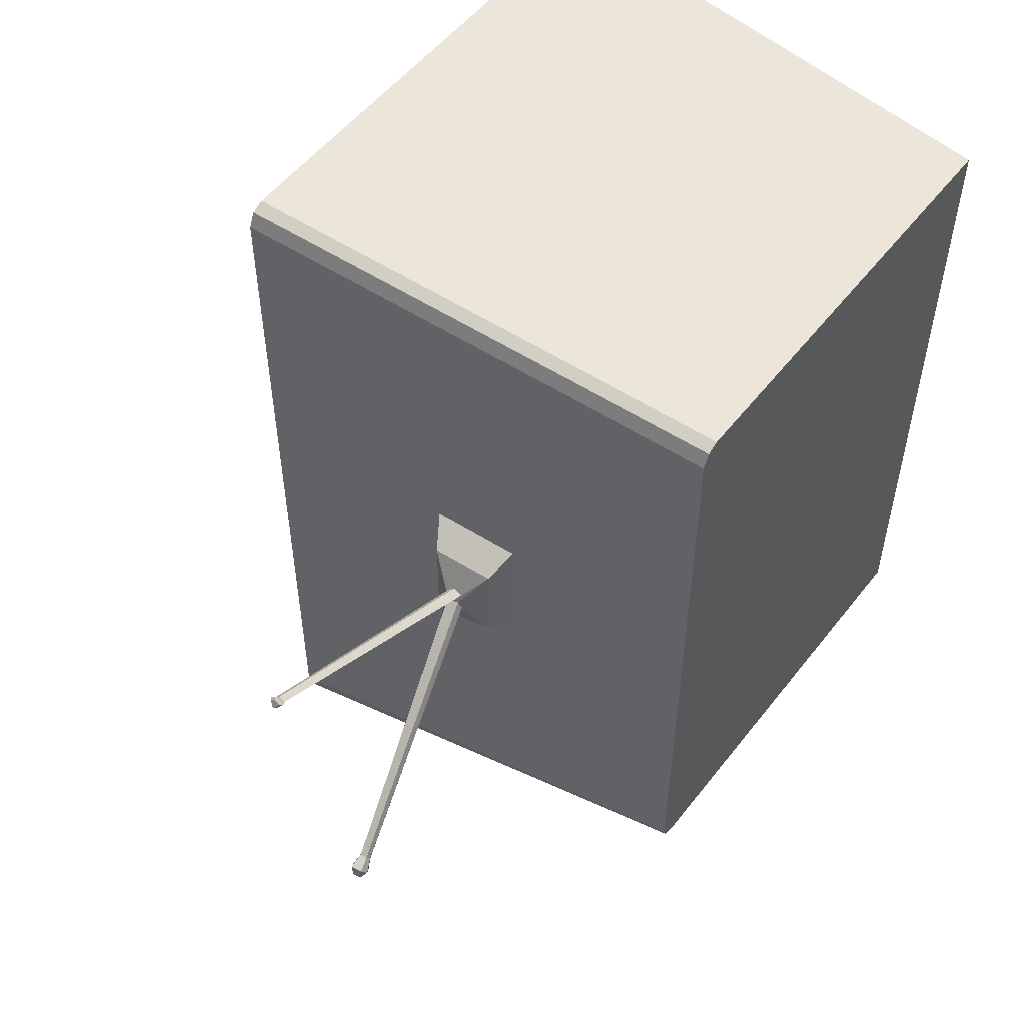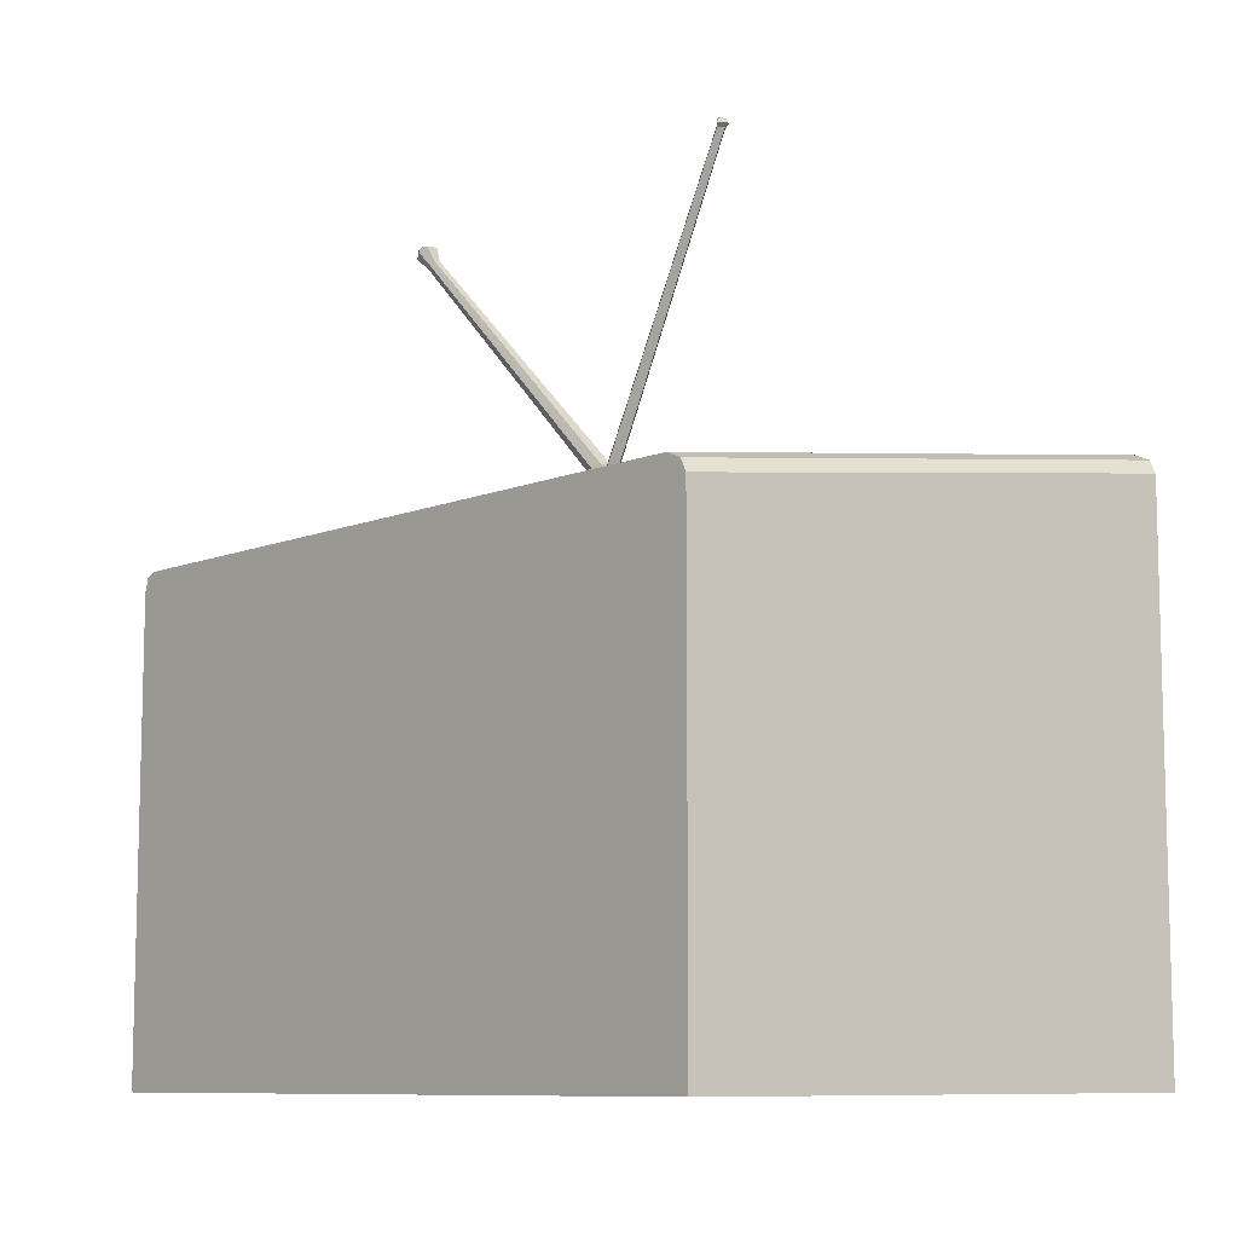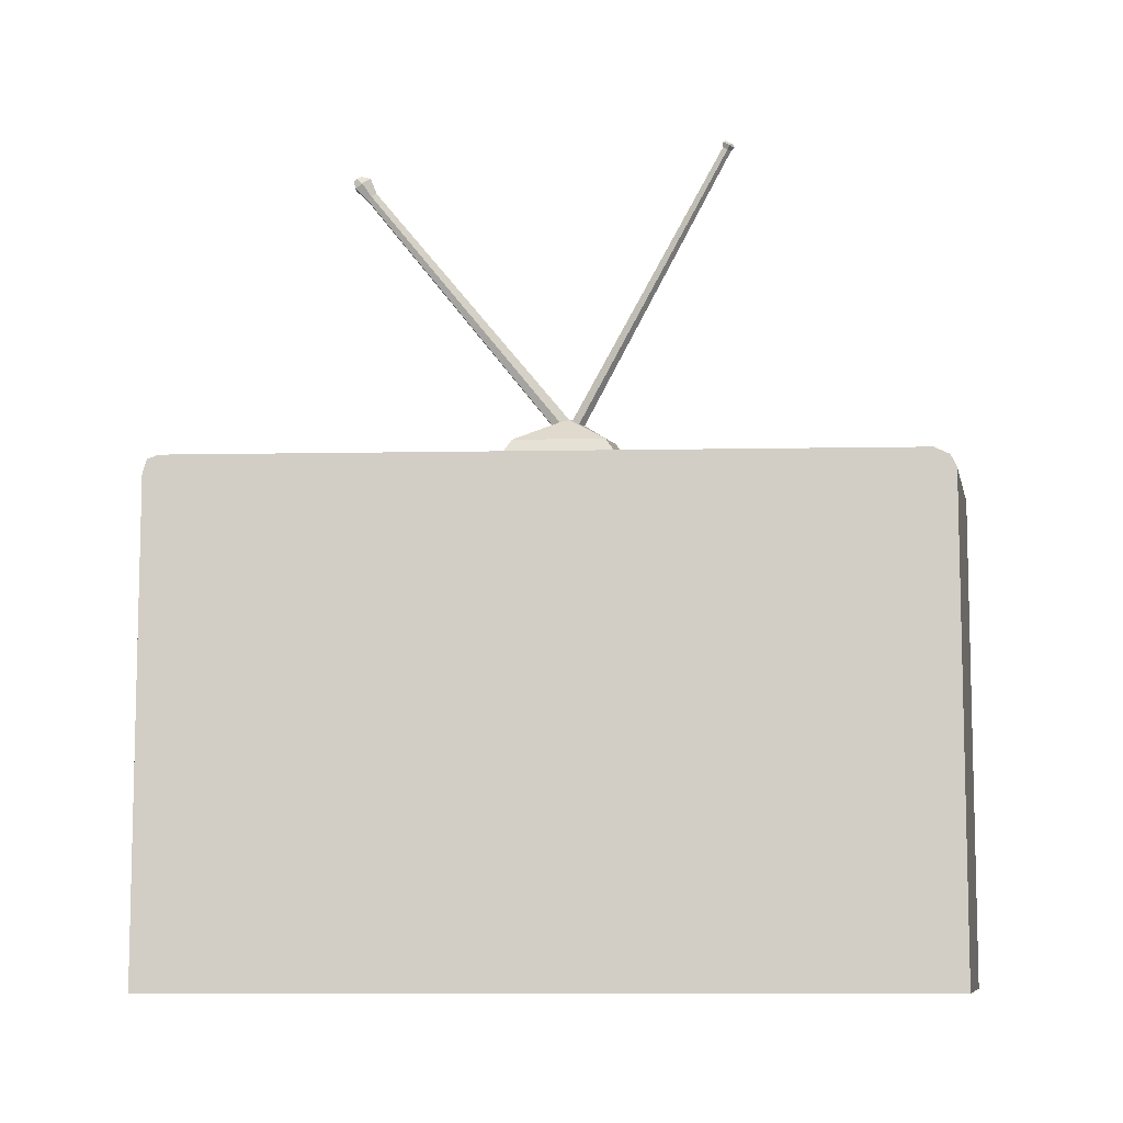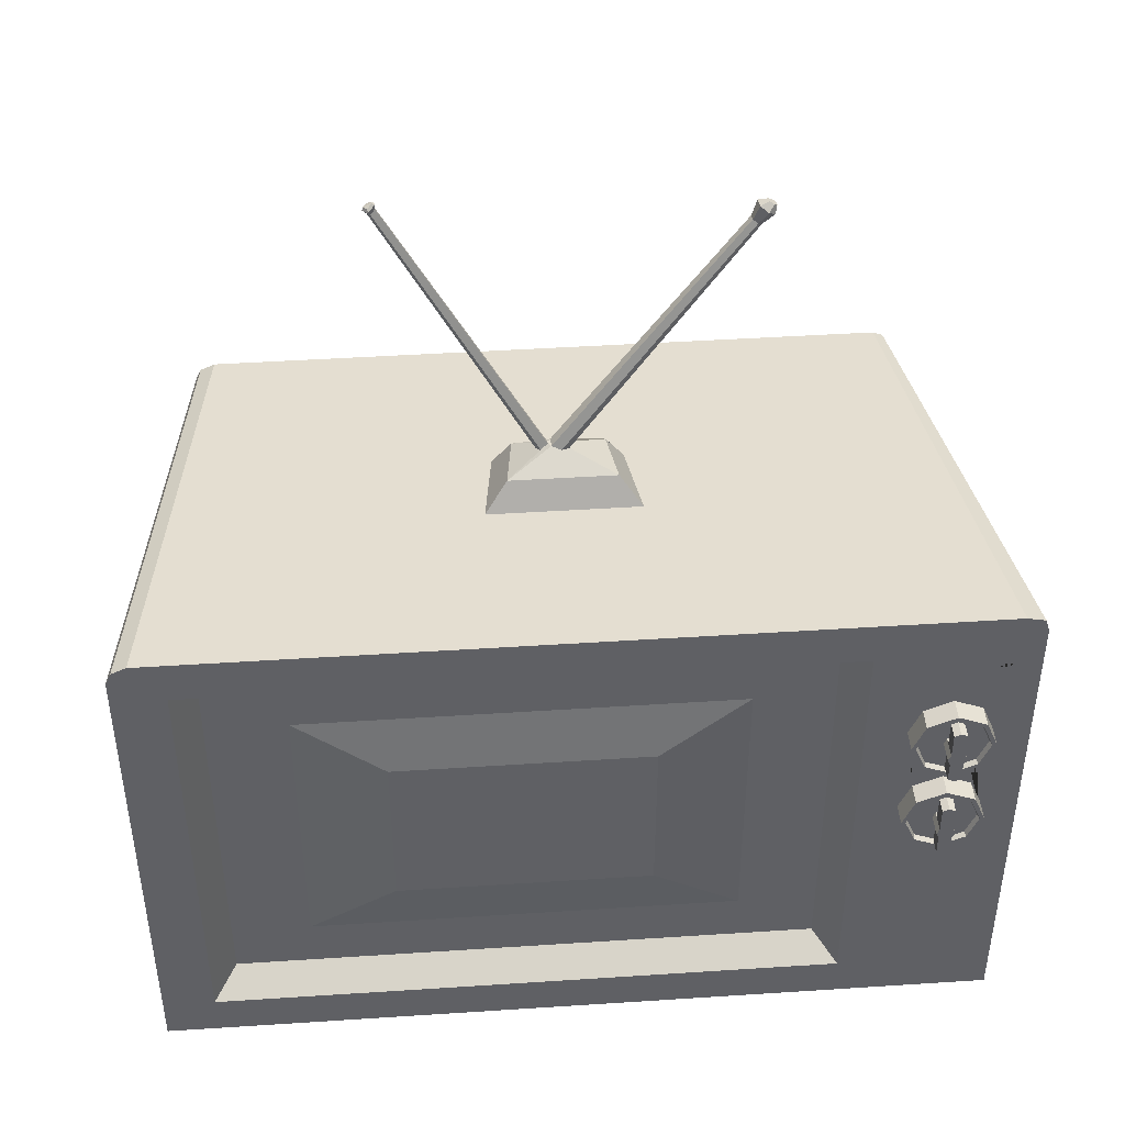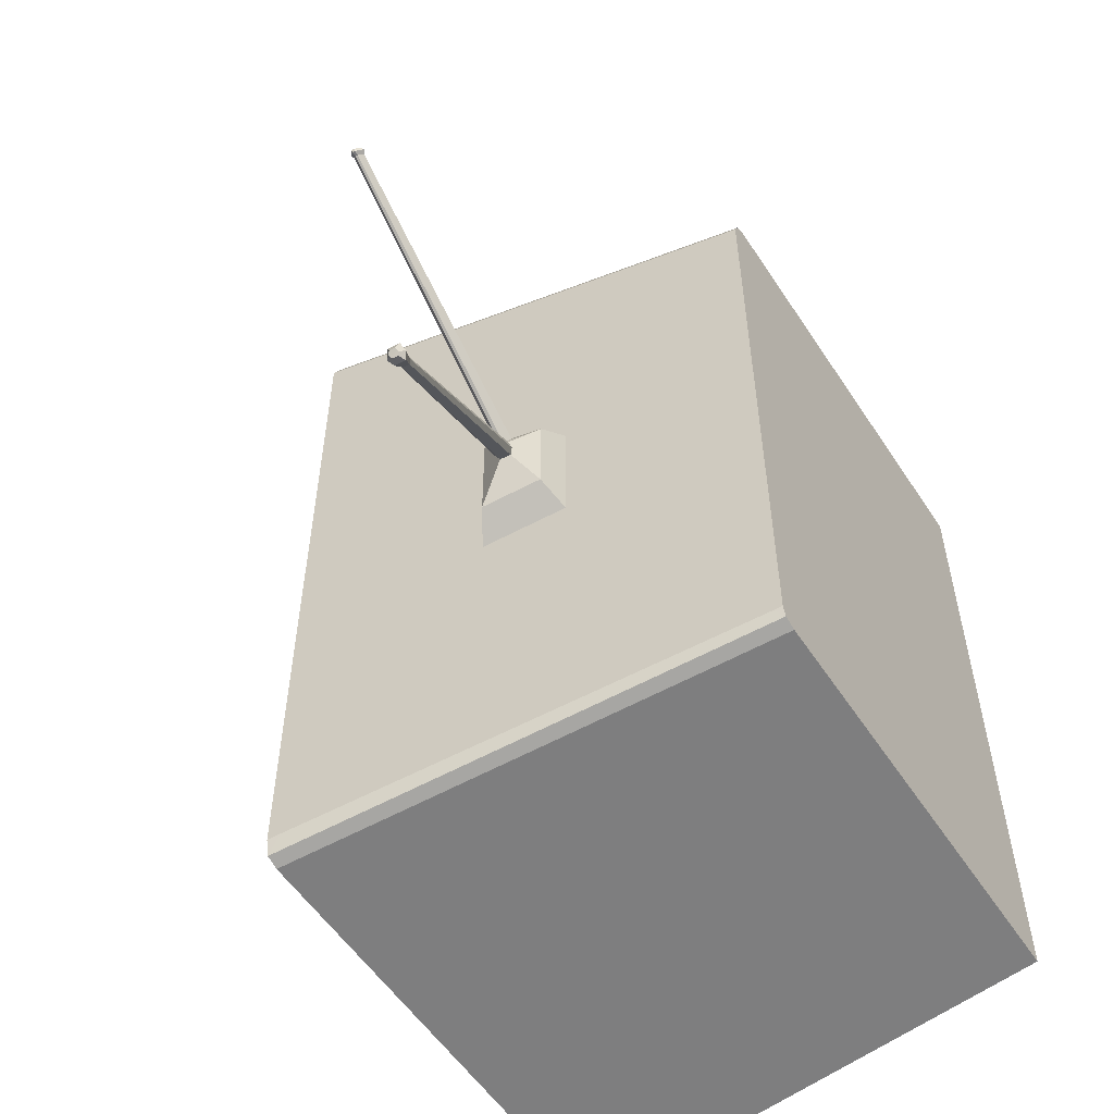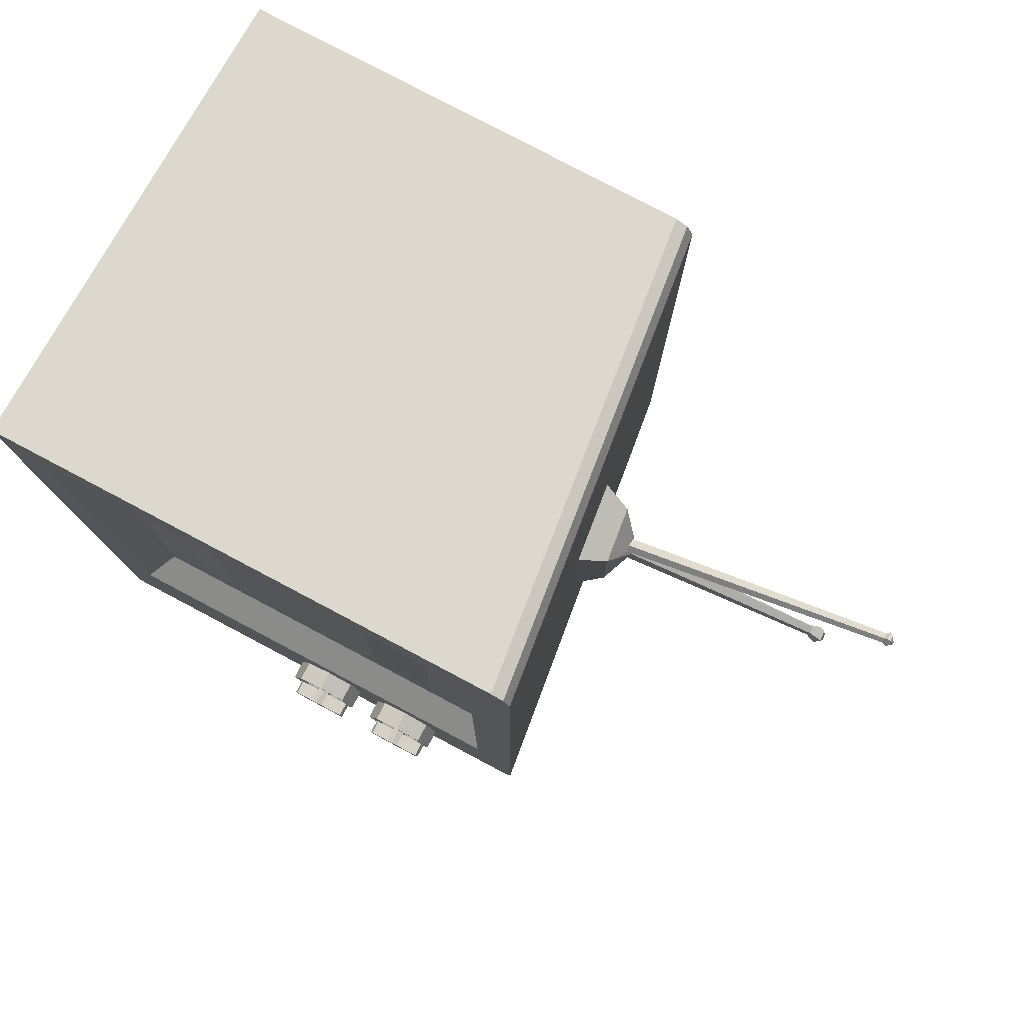
<metadata>
{"format":"obj","ext":"obj","renderer":"f3d","projection":"perspective","resolution":1024,"background":"white","views":[{"elev":53.3,"azim":-143.0,"up":"+Z"},{"elev":-9.2,"azim":-42.5,"up":"+Y"},{"elev":-9.2,"azim":-87.1,"up":"+Y"},{"elev":43.8,"azim":85.6,"up":"+Y"},{"elev":-55.2,"azim":-147.2,"up":"+Z"},{"elev":79.1,"azim":117.9,"up":"+Z"}]}
</metadata>
<code>
o Cylinder.001
v 1.065 -0.2652 -1.568
v 1.119 -0.2652 -1.568
v 1.119 -0.2948 -1.497
v 1.065 -0.2948 -1.497
v 1.065 -0.2008 -1.595
v 1.065 -0.1936 -1.598
v 1.119 -0.1936 -1.598
v 1.119 -0.2575 -1.561
v 1.119 -0.284 -1.497
v 1.119 -0.2652 -1.425
v 1.065 -0.2652 -1.425
v 1.065 -0.269 -1.435
v 1.065 -0.2845 -1.472
v 1.119 -0.1936 -1.587
v 1.065 -0.1795 -1.592
v 1.065 -0.122 -1.568
v 1.119 -0.122 -1.568
v 1.119 -0.2575 -1.433
v 1.105 -0.2546 -1.558
v 1.105 -0.2798 -1.497
v 1.119 -0.1936 -1.396
v 1.065 -0.1936 -1.396
v 1.119 -0.1297 -1.561
v 1.105 -0.1936 -1.583
v 1.065 -0.1071 -1.532
v 1.065 -0.09239 -1.497
v 1.119 -0.09239 -1.497
v 1.119 -0.1936 -1.406
v 1.105 -0.2546 -1.436
v 1.105 -0.2096 -1.513
v 1.105 -0.2163 -1.497
v 1.119 -0.122 -1.425
v 1.065 -0.122 -1.425
v 1.119 -0.1032 -1.497
v 1.105 -0.1327 -1.558
v 1.105 -0.1936 -1.519
v 1.065 -0.09979 -1.479
v 1.119 -0.1297 -1.433
v 1.105 -0.1936 -1.411
v 1.105 -0.2096 -1.481
v 1.12 -0.2096 -1.513
v 1.12 -0.2163 -1.497
v 1.105 -0.1074 -1.497
v 1.105 -0.1776 -1.513
v 1.132 -0.1936 -1.519
v 1.105 -0.1327 -1.436
v 1.105 -0.1936 -1.474
v 1.12 -0.2096 -1.481
v 1.12 -0.2617 -1.513
v 1.12 -0.2683 -1.497
v 1.105 -0.1709 -1.497
v 1.12 -0.1776 -1.513
v 1.159 -0.1936 -1.519
v 1.159 -0.2096 -1.513
v 1.105 -0.1776 -1.481
v 1.132 -0.1936 -1.474
v 1.12 -0.2617 -1.481
v 1.159 -0.2617 -1.513
v 1.159 -0.2683 -1.497
v 1.12 -0.1709 -1.497
v 1.159 -0.1776 -1.513
v 1.159 -0.2163 -1.497
v 1.159 -0.1709 -1.497
v 1.159 -0.1776 -1.481
v 1.159 -0.1936 -1.474
v 1.159 -0.2096 -1.481
v 1.12 -0.1776 -1.481
v 1.159 -0.2617 -1.481
v 1.12 -0.1062 -1.497
v 1.12 -0.1129 -1.513
v 1.159 -0.1129 -1.513
v 1.159 -0.1062 -1.497
v 1.159 -0.1129 -1.481
v 1.12 -0.1129 -1.481
v 1.065 -0.002002 -1.568
v 1.119 -0.002002 -1.568
v 1.119 -0.03165 -1.497
v 1.065 -0.03165 -1.497
v 1.065 0.06957 -1.598
v 1.119 0.06957 -1.598
v 1.119 0.00566 -1.561
v 1.119 -0.02081 -1.497
v 1.119 -0.002002 -1.425
v 1.065 -0.002002 -1.425
v 1.065 0.06957 -1.396
v 1.065 0.1411 -1.425
v 1.065 0.1708 -1.497
v 1.065 0.387 -1.691
v 1.065 0.4212 -1.68
v 1.065 0.3206 -1.294
v 1.065 -0.8037 -1.294
v 1.065 -0.9139 -1.691
v 1.065 0.1411 -1.568
v 1.119 0.1411 -1.568
v 1.119 0.06957 -1.587
v 1.119 0.00566 -1.433
v 1.105 0.008615 -1.558
v 1.105 -0.01663 -1.497
v 1.119 0.06957 -1.396
v 1.119 0.1411 -1.425
v 1.119 0.1708 -1.497
v -0.1707 0.2338 -1.537
v 1.065 0.4309 -1.636
v 1.065 0.4309 0.3853
v 1.065 0.414 0.4225
v 1.065 0.3206 0.3057
v 0.9857 0.2713 -1.236
v 0.9857 -0.7544 -1.236
v 1.119 0.1335 -1.561
v 1.105 0.06957 -1.583
v 1.119 0.06957 -1.406
v 1.105 0.008615 -1.436
v 1.105 0.05355 -1.513
v 1.105 0.04691 -1.497
v 1.119 0.1335 -1.433
v 1.119 0.16 -1.497
v -0.1707 -0.9171 -1.537
v -0.1707 0.2675 -1.527
v 1.031 0.4266 -1.632
v 0.558 0.3678 -0.8177
v 0.558 0.3678 -0.4361
v 1.033 0.4269 0.3813
v 1.065 0.3828 0.4367
v 0.9857 0.2713 0.2472
v 1.065 -0.8037 0.3057
v 0.9857 -0.7544 0.2472
v 0.9887 0.1339 -1.037
v 0.9887 -0.6169 -1.037
v 1.065 -0.9139 0.4367
v 1.105 0.1305 -1.558
v 1.105 0.06957 -1.519
v 1.105 0.06957 -1.411
v 1.105 0.05355 -1.481
v 1.12 0.05355 -1.513
v 1.12 0.04691 -1.497
v 1.105 0.1305 -1.436
v 1.105 0.1558 -1.497
v -0.1707 0.2603 0.2688
v -0.1707 0.2772 0.2316
v -0.1707 0.2772 -1.501
v -0.1707 -0.9171 0.2831
v -0.1707 0.2301 0.2831
v -0.1477 0.2801 -1.503
v 0.3363 0.3403 -0.7902
v 0.5163 0.4353 -0.7613
v 0.5163 0.4353 -0.4926
v -0.1385 0.2812 0.2356
v 0.3363 0.3403 -0.4637
v 0.9887 0.1339 0.04847
v 0.9887 -0.6169 0.04847
v 1.015 -0.01954 -0.8152
v 1.015 -0.4635 -0.8152
v 1.105 0.08559 -1.513
v 1.132 0.06957 -1.519
v 1.105 0.06957 -1.474
v 1.12 0.05355 -1.481
v 1.12 0.001485 -1.513
v 1.12 -0.005152 -1.497
v 1.105 0.08559 -1.481
v 1.105 0.09223 -1.497
v 0.3602 0.4159 -0.7419
v 0.3602 0.4159 -0.512
v 0.4578 0.4723 -0.6279
v 1.015 -0.01954 -0.1734
v 1.015 -0.4635 -0.1734
v 1.12 0.08559 -1.513
v 1.159 0.06957 -1.519
v 1.159 0.05355 -1.513
v 1.132 0.06957 -1.474
v 1.12 0.001485 -1.481
v 1.159 0.001485 -1.513
v 1.159 -0.005152 -1.497
v 1.12 0.08559 -1.481
v 1.12 0.09223 -1.497
v 0.4453 0.4669 -0.6474
v 0.4371 0.4646 -0.5666
v 0.4484 0.4787 -0.6041
v 1.159 0.08559 -1.513
v 1.159 0.05355 -1.481
v 1.159 0.06957 -1.474
v 1.159 0.001485 -1.481
v 1.159 0.04691 -1.497
v 1.159 0.08559 -1.481
v 1.12 0.1503 -1.481
v 1.12 0.157 -1.497
v 0.4096 0.4685 -0.6268
v 0.417 0.4631 -0.6466
v 0.4521 0.4673 -0.5801
v 0.4141 0.4643 -0.5794
v 0.3341 1.023 -1.089
v 0.3285 1.031 -1.077
v 1.12 0.1503 -1.513
v 1.159 0.1503 -1.513
v 1.159 0.1503 -1.481
v 1.159 0.157 -1.497
v 0.4177 0.475 -0.6029
v 0.3266 1.016 -1.099
v 0.4237 1.161 -0.2069
v 0.4135 1.159 -0.1977
v 0.3979 1.159 -0.2064
v 0.4305 0.4786 -0.5954
v 0.31 1.029 -1.075
v 0.4393 0.4797 -0.5958
v 1.159 0.09223 -1.497
v 0.3096 1.014 -1.098
v 0.3052 1.021 -1.088
v 0.415 1.169 -0.2175
v 0.4293 1.17 -0.2018
v 0.4143 1.167 -0.1883
v 0.409 1.169 -0.2173
v 0.3913 1.167 -0.201
v 0.3278 1.043 -1.128
v 0.3404 1.054 -1.112
v 0.331 1.069 -1.092
v 0.3001 1.066 -1.089
v 0.435 0.4792 -0.5956
v 0.2994 1.039 -1.126
v 0.4121 1.169 -0.2174
v 0.4164 1.182 -0.2174
v 0.4236 1.177 -0.2004
v 0.4133 1.175 -0.1911
v 0.4077 1.181 -0.2171
v 0.3195 1.062 -1.132
v 0.3255 1.067 -1.125
v 0.321 1.074 -1.115
v 0.292 1.051 -1.11
v 0.3064 1.073 -1.114
v 0.306 1.06 -1.131
v 0.4148 1.186 -0.2111
v 0.4119 1.185 -0.2109
v 0.4122 1.182 -0.2173
v 0.3976 1.175 -0.1998
v 0.3025 1.066 -1.123
v 0.4088 1.185 -0.2108
f 1 2 3 4
f 2 1 5 6 7
f 3 2 8 9
f 10 11 12 13 4 3
f 2 7 14 8
f 7 6 15 16 17
f 10 3 9 18
f 9 8 19 20
f 11 10 21 22
f 7 17 23 14
f 8 14 24 19
f 17 16 25 26 27
f 21 10 18 28
f 18 9 20 29
f 20 19 30 31
f 22 21 32 33
f 17 27 34 23
f 14 23 35 24
f 19 24 36 30
f 27 26 37 33 32
f 32 21 28 38
f 28 18 29 39
f 29 20 31 40
f 31 30 41 42
f 27 32 38 34
f 23 34 43 35
f 24 35 44 36
f 30 36 45 41
f 38 28 39 46
f 39 29 40 47
f 40 31 42 48
f 42 41 49 50
f 34 38 46 43
f 35 43 51 44
f 36 44 52 45
f 41 45 53 54
f 46 39 47 55
f 47 40 48 56
f 48 42 50 57
f 41 54 58 49
f 50 49 58 59
f 43 46 55 51
f 44 51 60 52
f 45 52 61 53
f 62 54 53 61 63 64 65 66
f 55 47 56 67
f 56 48 66 65
f 66 48 57 68
f 57 50 59 68
f 54 62 59 58
f 51 55 67 60
f 52 60 69 70
f 61 52 70 71
f 62 66 68 59
f 63 61 71 72
f 64 63 72 73
f 67 56 65 64
f 60 67 74 69
f 70 69 72 71
f 67 64 73 74
f 69 74 73 72
f 75 76 77 78
f 75 78 37 26 25
f 79 80 76 75
f 77 76 81 82
f 78 77 83 84
f 75 25 16 15
f 84 85 86 87 88 89 90 91 12 11 22 33 37 78
f 5 92 88 87 93 79 75 15 6
f 93 94 80 79
f 76 80 95 81
f 83 77 82 96
f 82 81 97 98
f 84 83 99 85
f 85 99 100 86
f 86 100 101 87
f 88 102 118 89
f 89 103 104 105 106 90
f 91 90 107 108
f 12 91 13
f 13 91 92 5 1 4
f 87 101 94 93
f 80 94 109 95
f 81 95 110 97
f 99 83 96 111
f 96 82 98 112
f 98 97 113 114
f 100 99 111 115
f 101 100 115 116
f 102 88 92 117
f 103 89 119
f 104 103 119 120 121 122
f 105 104 122
f 105 123 129 125 106
f 90 106 124 107
f 125 91 108 126
f 108 107 127 128
f 129 92 91 125
f 94 101 116 109
f 95 109 130 110
f 97 110 131 113
f 111 96 112 132
f 112 98 114 133
f 114 113 134 135
f 115 111 132 136
f 116 115 136 137
f 138 139 140 118 102 117 141 142
f 141 117 92 129
f 89 118 143 119
f 119 143 144 120
f 121 120 145 146
f 147 122 121 148
f 138 105 122 147
f 105 138 142 123
f 106 125 126 124
f 107 124 149 127
f 126 108 128 150
f 128 127 151 152
f 109 116 137 130
f 110 130 153 131
f 113 131 154 134
f 132 112 133 155
f 133 114 135 156
f 135 134 157 158
f 136 132 155 159
f 137 136 159 160
f 139 138 147
f 140 139 147 148 144 143
f 118 140 143
f 123 142 141 129
f 120 144 161 145
f 148 121 146 162
f 124 126 150 149
f 127 149 164 151
f 150 128 152 165
f 151 164 165 152
f 130 137 160 153
f 131 153 166 154
f 134 154 167 168
f 155 133 156 169
f 156 135 158 170
f 134 168 171 157
f 158 157 171 172
f 159 155 169 173
f 160 159 173 174
f 144 148 162 161
f 145 161 187 175
f 162 146 188 176 189
f 177 146 145 175 163
f 149 150 165 164
f 153 160 174 166
f 154 166 178 167
f 167 178 204 183 180 179 182 168
f 169 156 179 180
f 179 156 170 181
f 170 158 172 181
f 168 182 172 171
f 173 169 180 183
f 174 173 184 185
f 161 162 196 186 187
f 163 175 197 190
f 177 163 190 191
f 146 177 203 188
f 166 174 185 192
f 178 166 192 193
f 182 179 181 172
f 173 183 194 184
f 185 184 194 195
f 175 187 205 197
f 176 188 198 199
f 189 176 199 200
f 189 201 196 162
f 191 202 196 177
f 192 185 195 193
f 204 178 193 195
f 183 204 195 194
f 187 186 206 205
f 186 196 202 206
f 188 203 207 198
f 199 198 208 209
f 201 189 200 210
f 200 199 209 211
f 190 197 212 213
f 191 190 213 214
f 202 191 214 215
f 177 196 201 216 203
f 197 205 217 212
f 203 216 218 207
f 198 207 219 208
f 209 208 220 221
f 216 201 210 218
f 210 200 211 222
f 209 221 232 211
f 213 212 223 224
f 214 213 224 225
f 206 202 215 226
f 215 214 225 227
f 205 206 226 217
f 212 217 228 223
f 207 218 231 219
f 208 219 229 220
f 221 220 229 230
f 218 210 222 231
f 211 232 234 222
f 224 223 228 233
f 225 224 233 227
f 226 215 227 233
f 217 226 233 228
f 229 219 231 230
f 230 234 232 221
f 222 234 230 231

</code>
